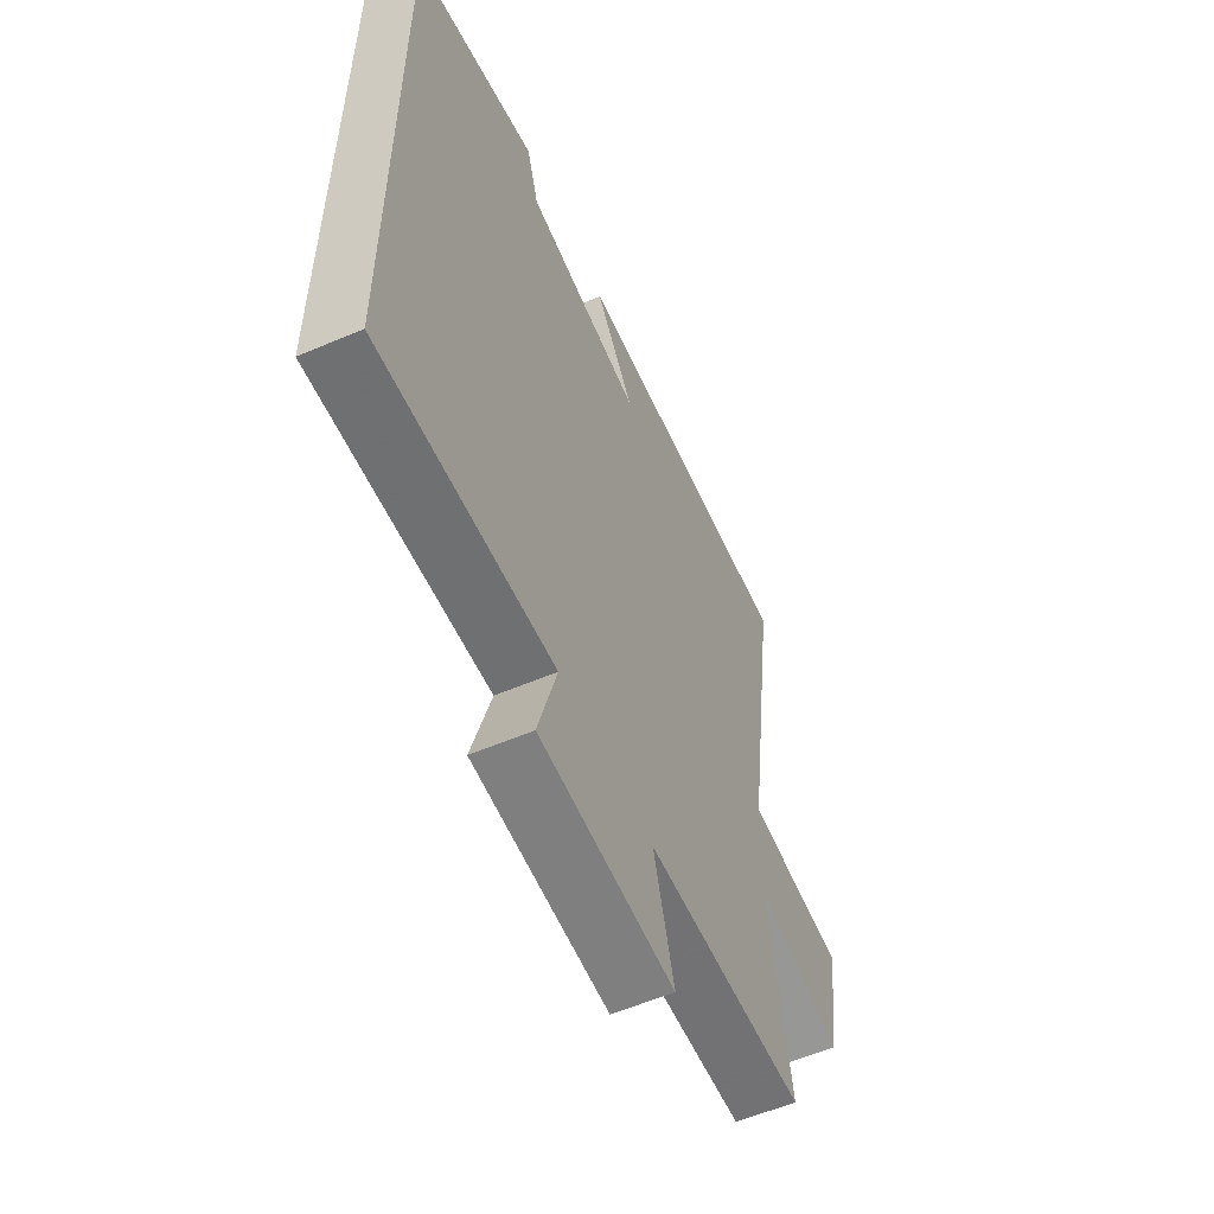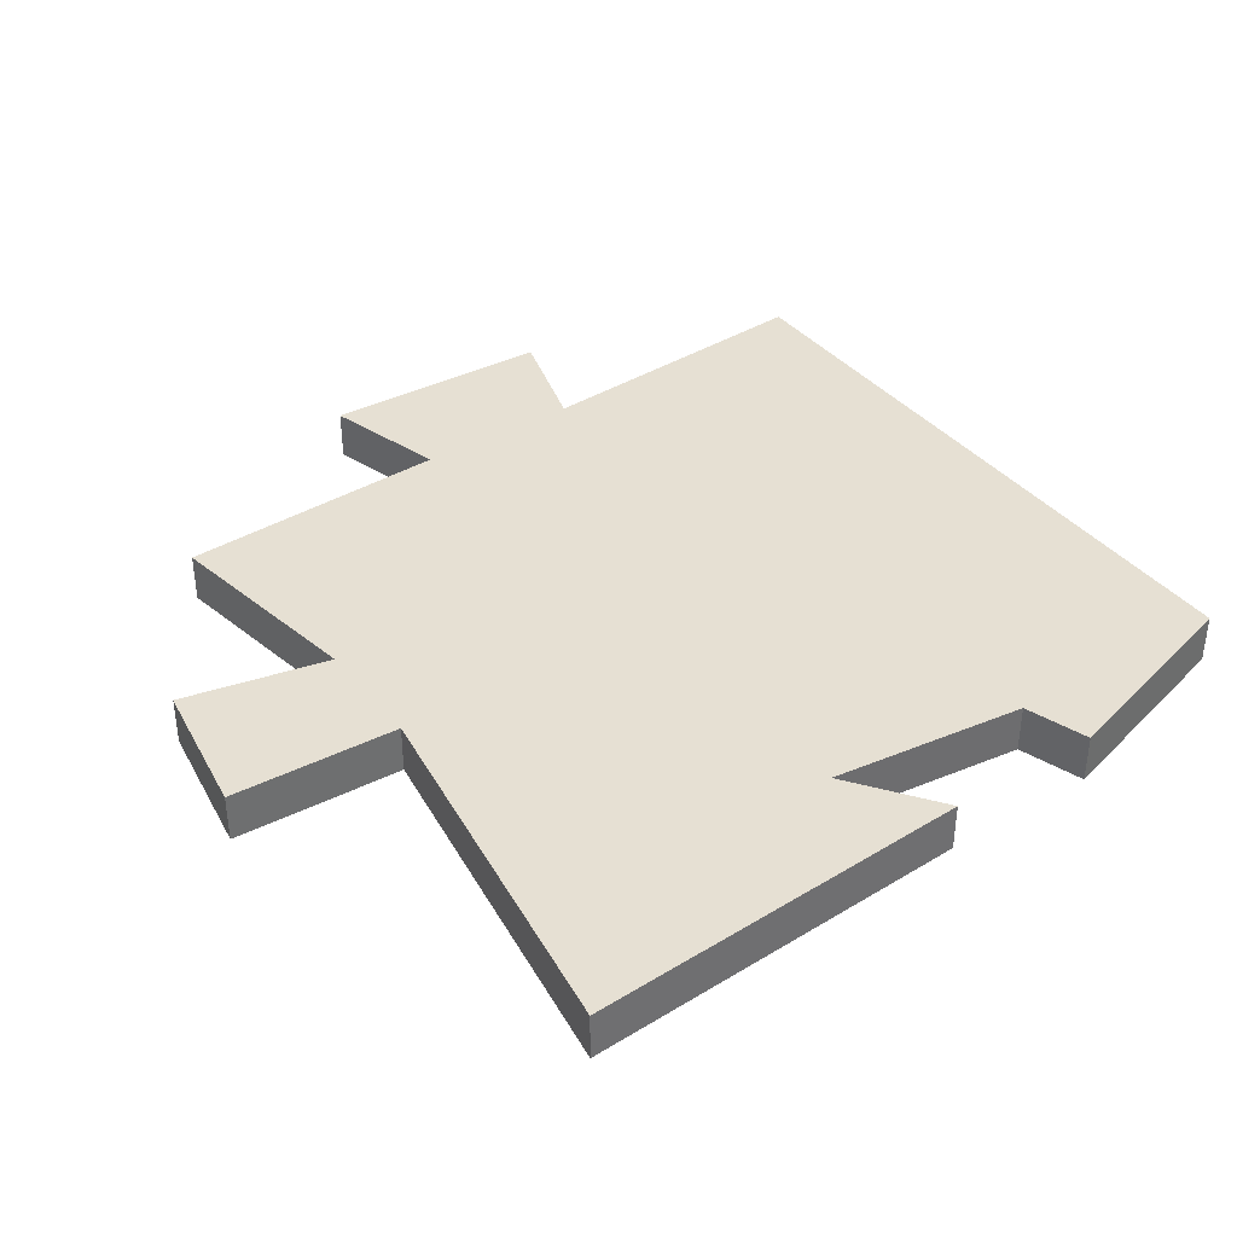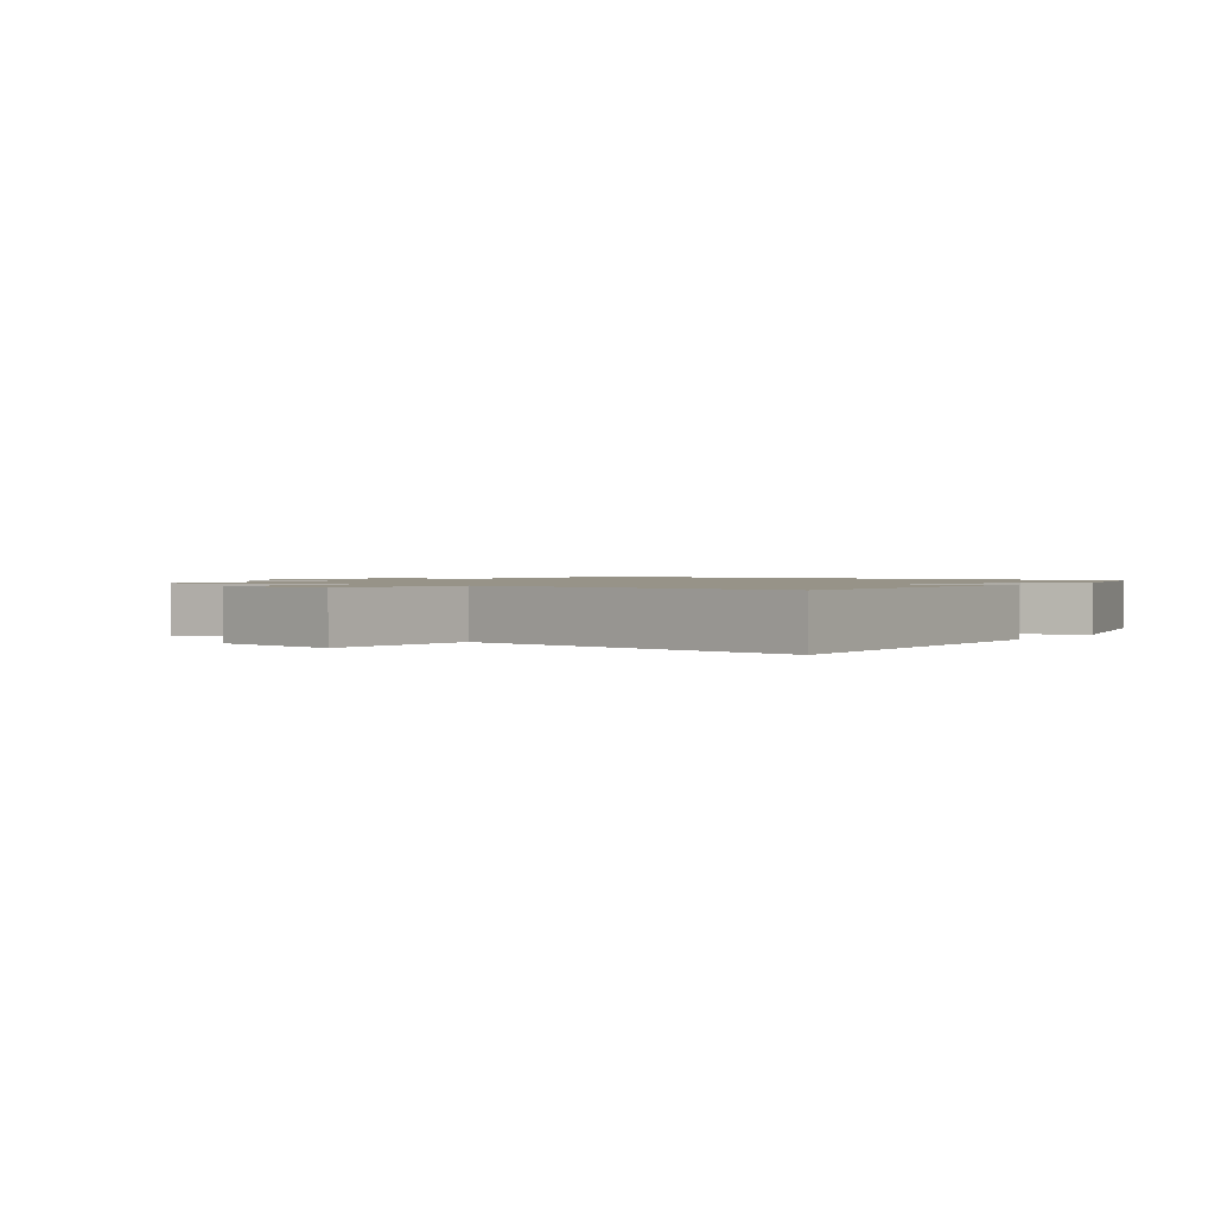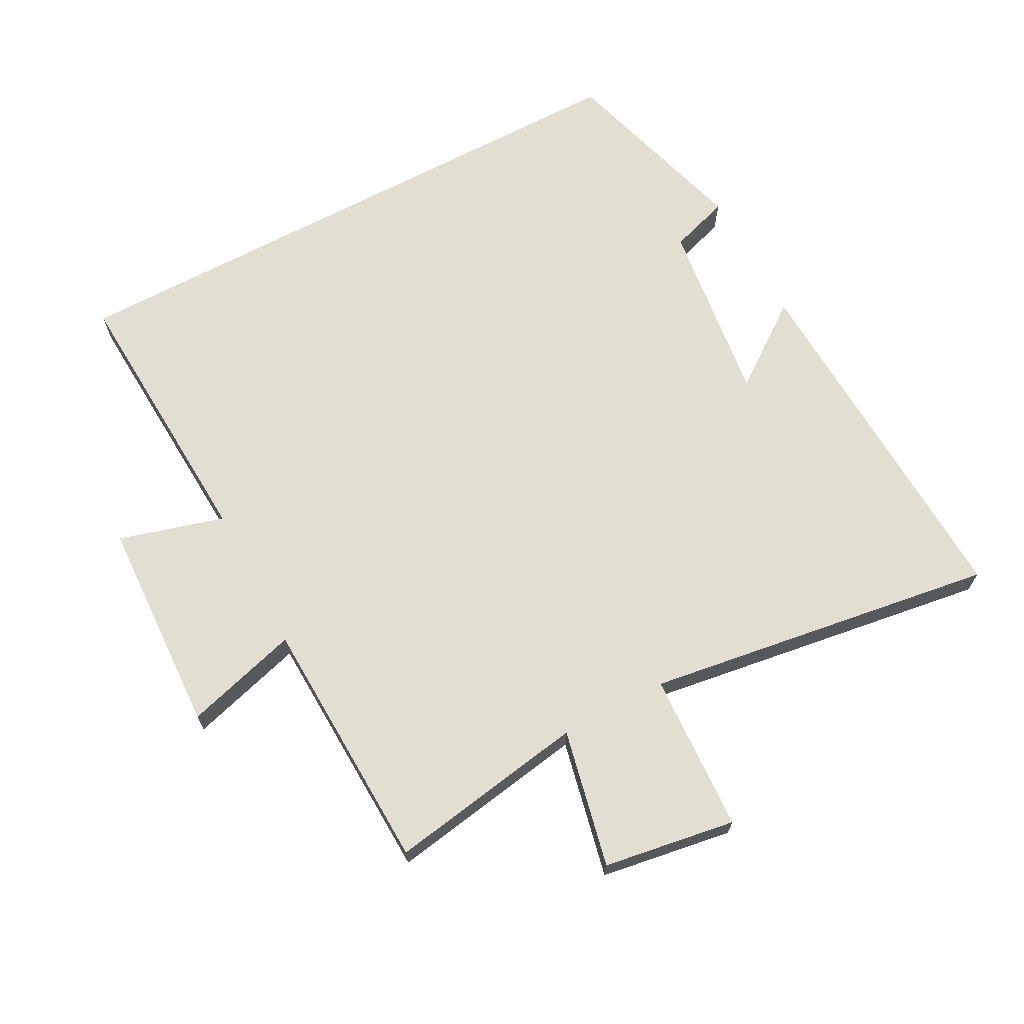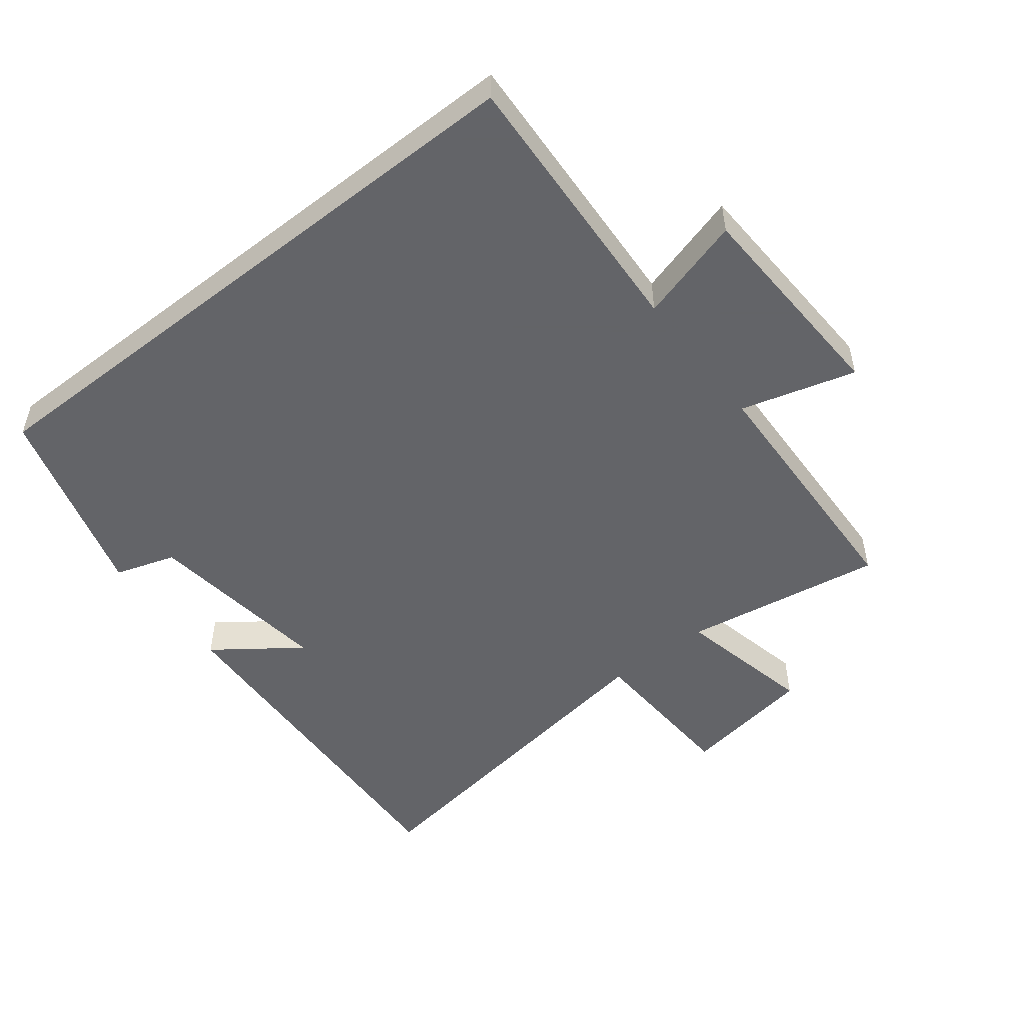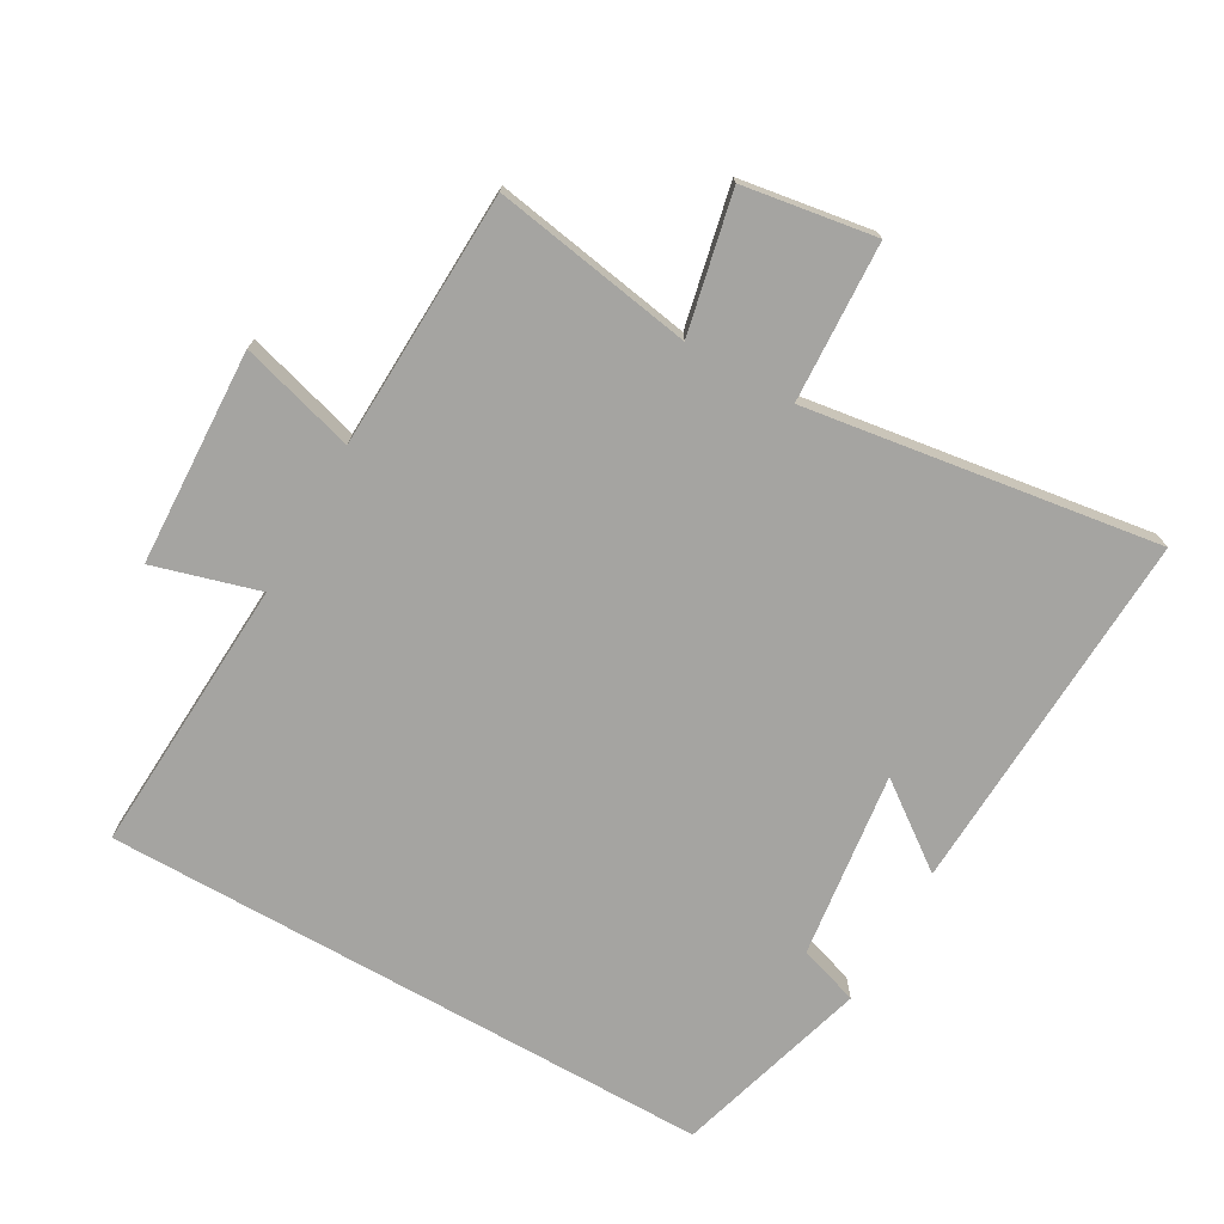
<metadata>
{"format":"obj","ext":"obj","renderer":"f3d","projection":"perspective","resolution":1024,"background":"white","views":[{"elev":-57.6,"azim":113.8,"up":"+Z"},{"elev":38.3,"azim":-34.9,"up":"+Y"},{"elev":1.3,"azim":-54.0,"up":"+Y"},{"elev":67.9,"azim":-118.0,"up":"+Y"},{"elev":-51.3,"azim":128.1,"up":"+Y"},{"elev":-73.2,"azim":-119.6,"up":"+Y"}]}
</metadata>
<code>
v 0.5 0.07 0.413
v 0.5 0.07 -0.524
v 0.076 0.07 -0.5
v 0.122 0.07 -0.661
v -0.208 0.07 -0.675
v -0.158 0.07 -0.5
v -0.551 0.07 -0.485
v -0.5 0.07 -0.18
v -0.711 0.07 -0.226
v -0.743 0.07 -0.024
v -0.5 0.07 -0.012
v -0.579 0.07 0.526
v -0.019 0.07 0.5
v -0.113 0.07 0.372
v 0.171 0.07 0.408
v 0.201 0.07 0.5
v 0.5 0 0.413
v 0.5 0 -0.524
v 0.076 0 -0.5
v 0.122 0 -0.661
v -0.208 0 -0.675
v -0.158 0 -0.5
v -0.551 0 -0.485
v -0.5 0 -0.18
v -0.711 0 -0.226
v -0.743 0 -0.024
v -0.5 0 -0.012
v -0.579 0 0.526
v -0.019 0 0.5
v -0.113 0 0.372
v 0.171 0 0.408
v 0.201 0 0.5
f 15 16 1 2
f 14 15 2 3
f 11 12 13 14
f 11 14 3
f 8 9 10 11
f 8 11 3 4
f 6 7 8
f 6 8 4
f 4 5 6
f 18 17 32 31
f 19 18 31 30
f 30 29 28 27
f 19 30 27
f 27 26 25 24
f 20 19 27 24
f 24 23 22
f 20 24 22
f 22 21 20
f 1 17 18 2
f 2 18 19 3
f 3 19 20 4
f 4 20 21 5
f 5 21 22 6
f 6 22 23 7
f 7 23 24 8
f 8 24 25 9
f 9 25 26 10
f 10 26 27 11
f 11 27 28 12
f 12 28 29 13
f 13 29 30 14
f 14 30 31 15
f 15 31 32 16
f 16 32 17 1

</code>
